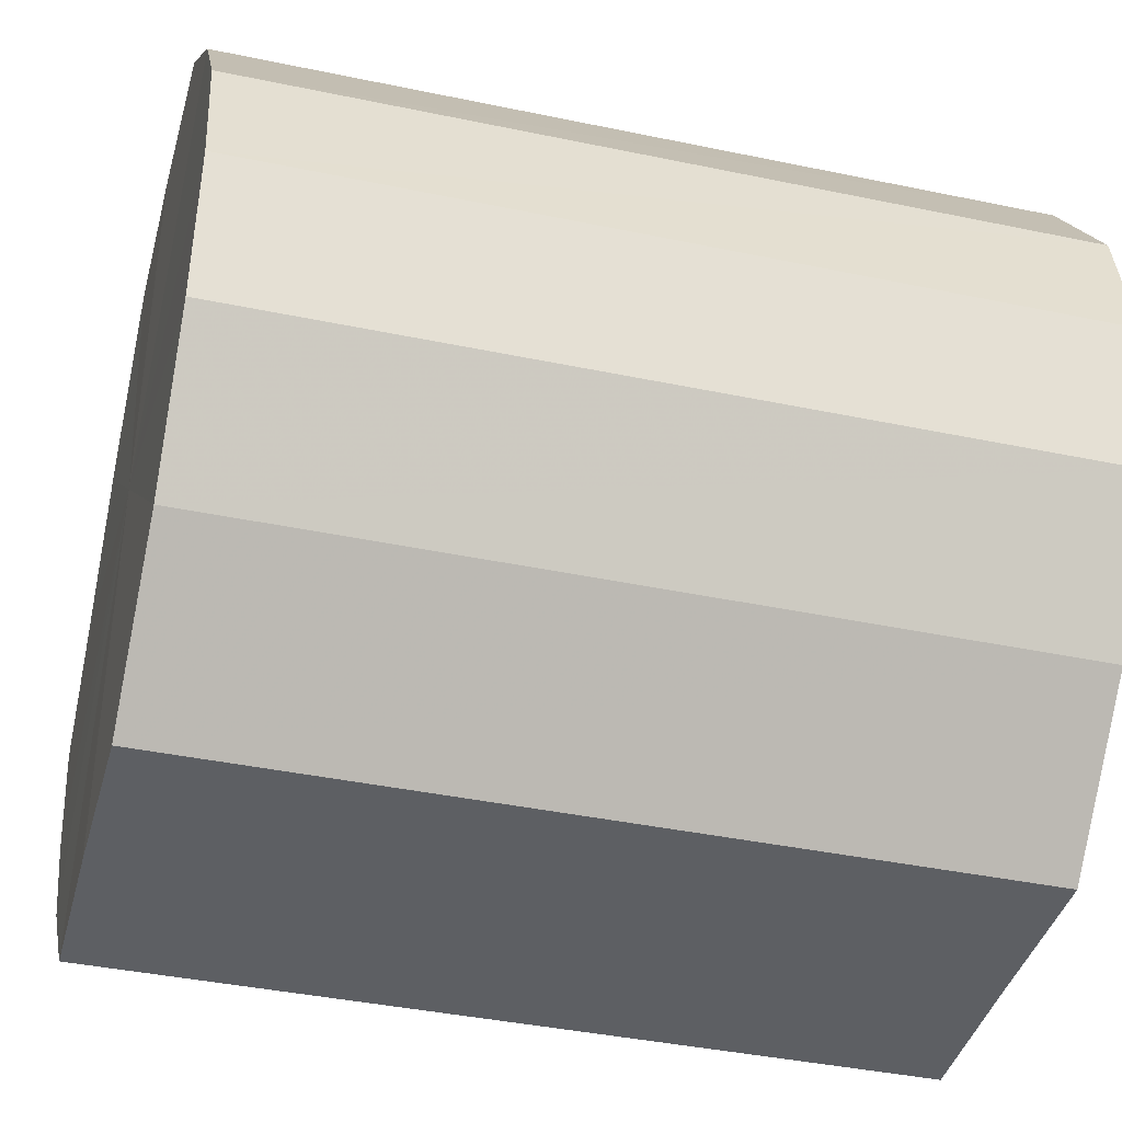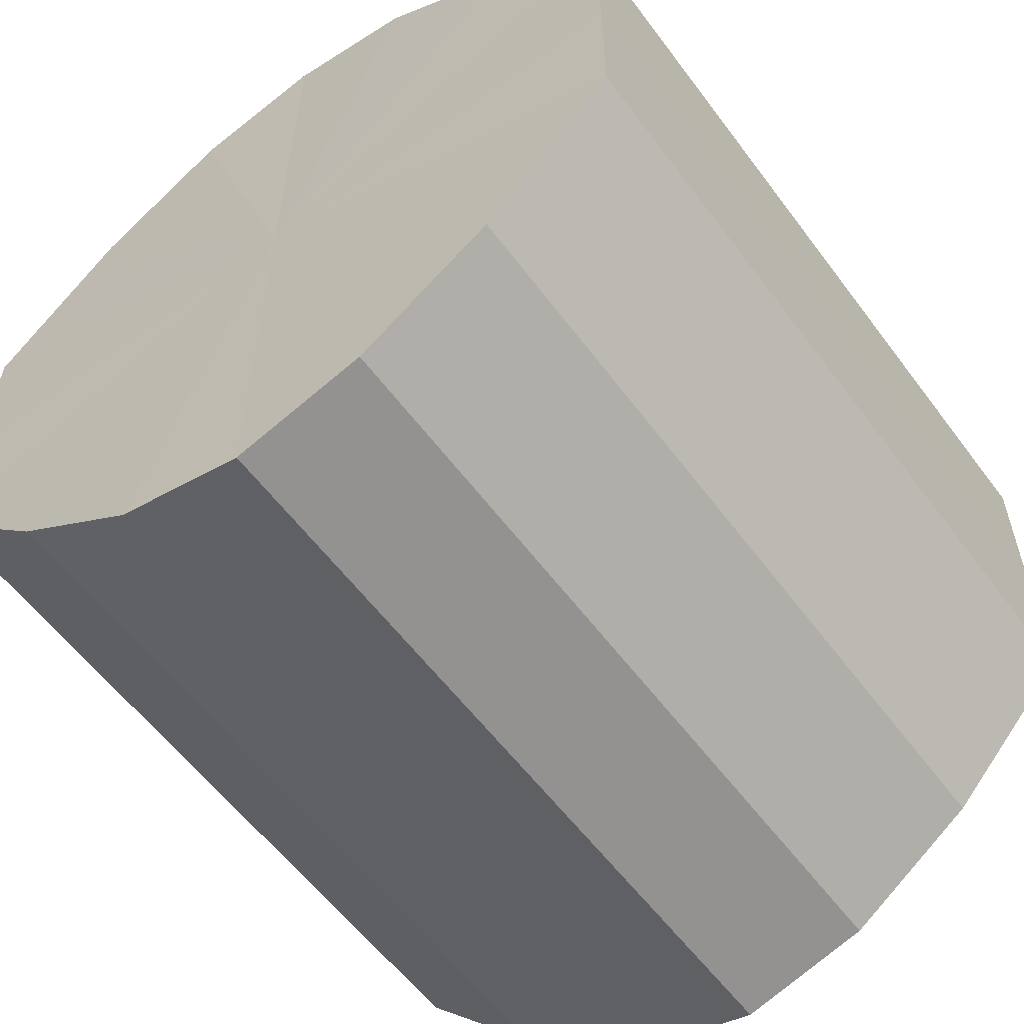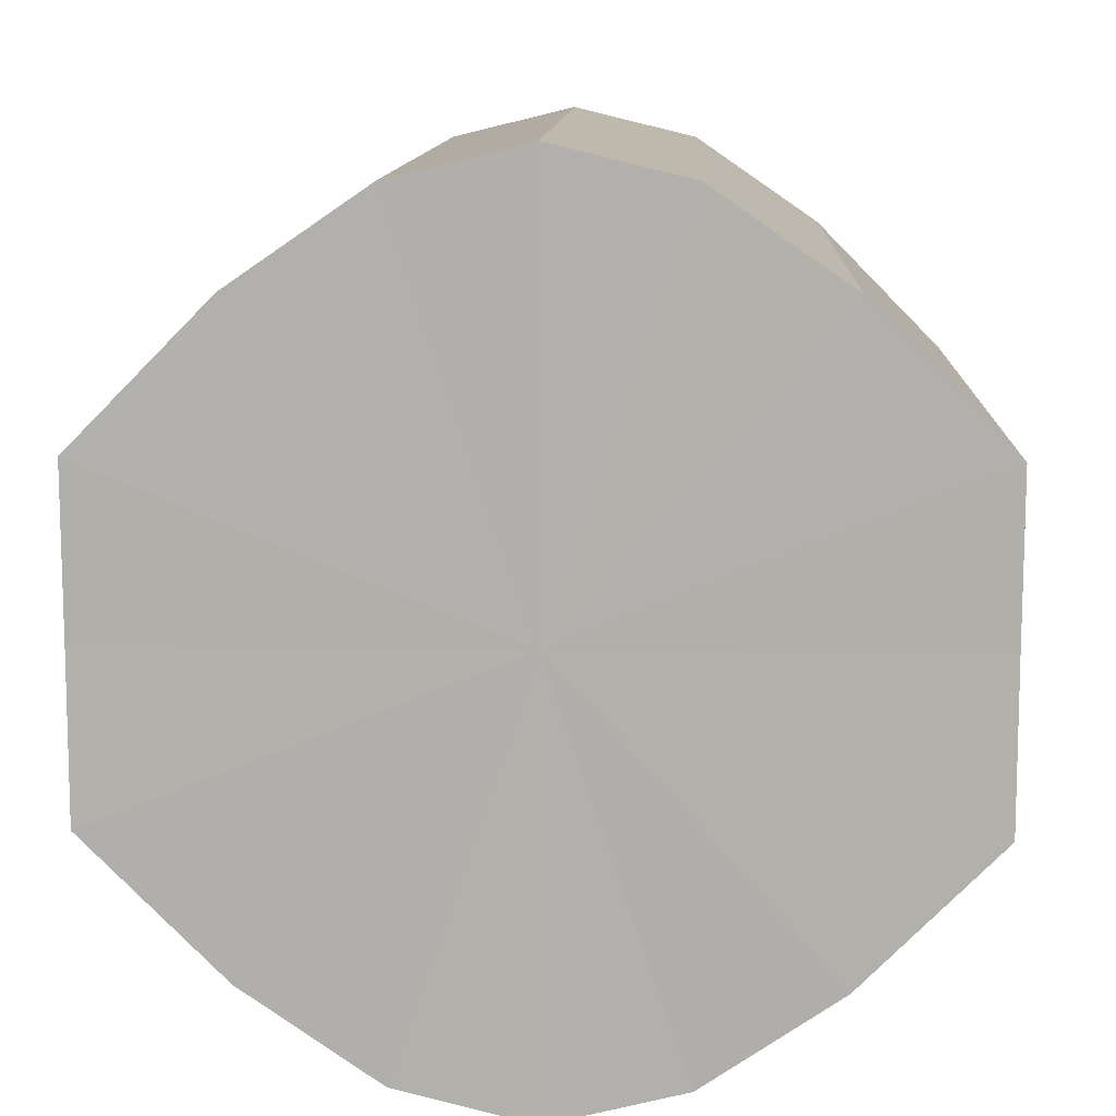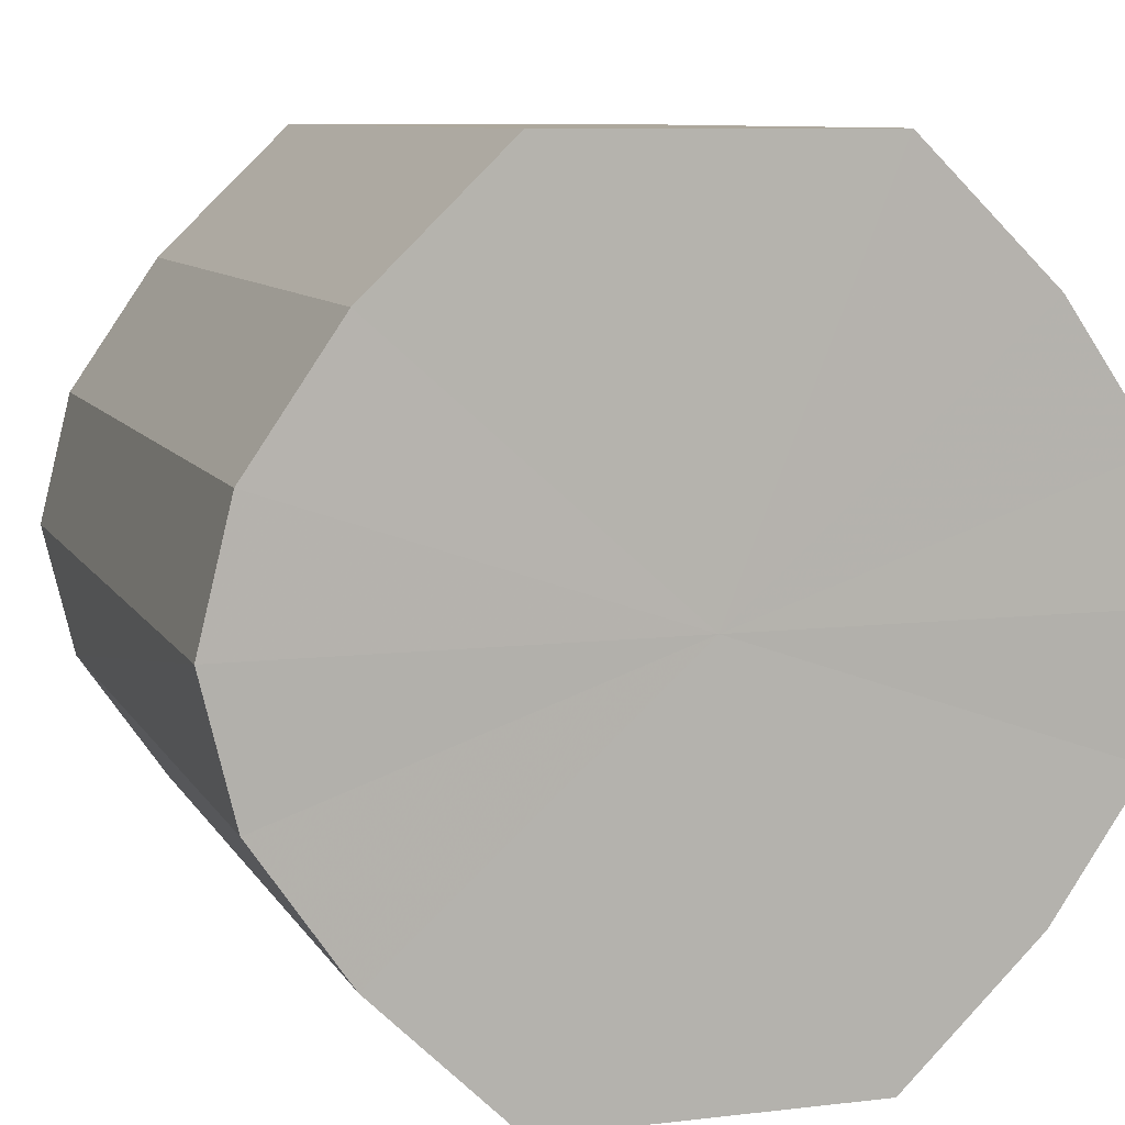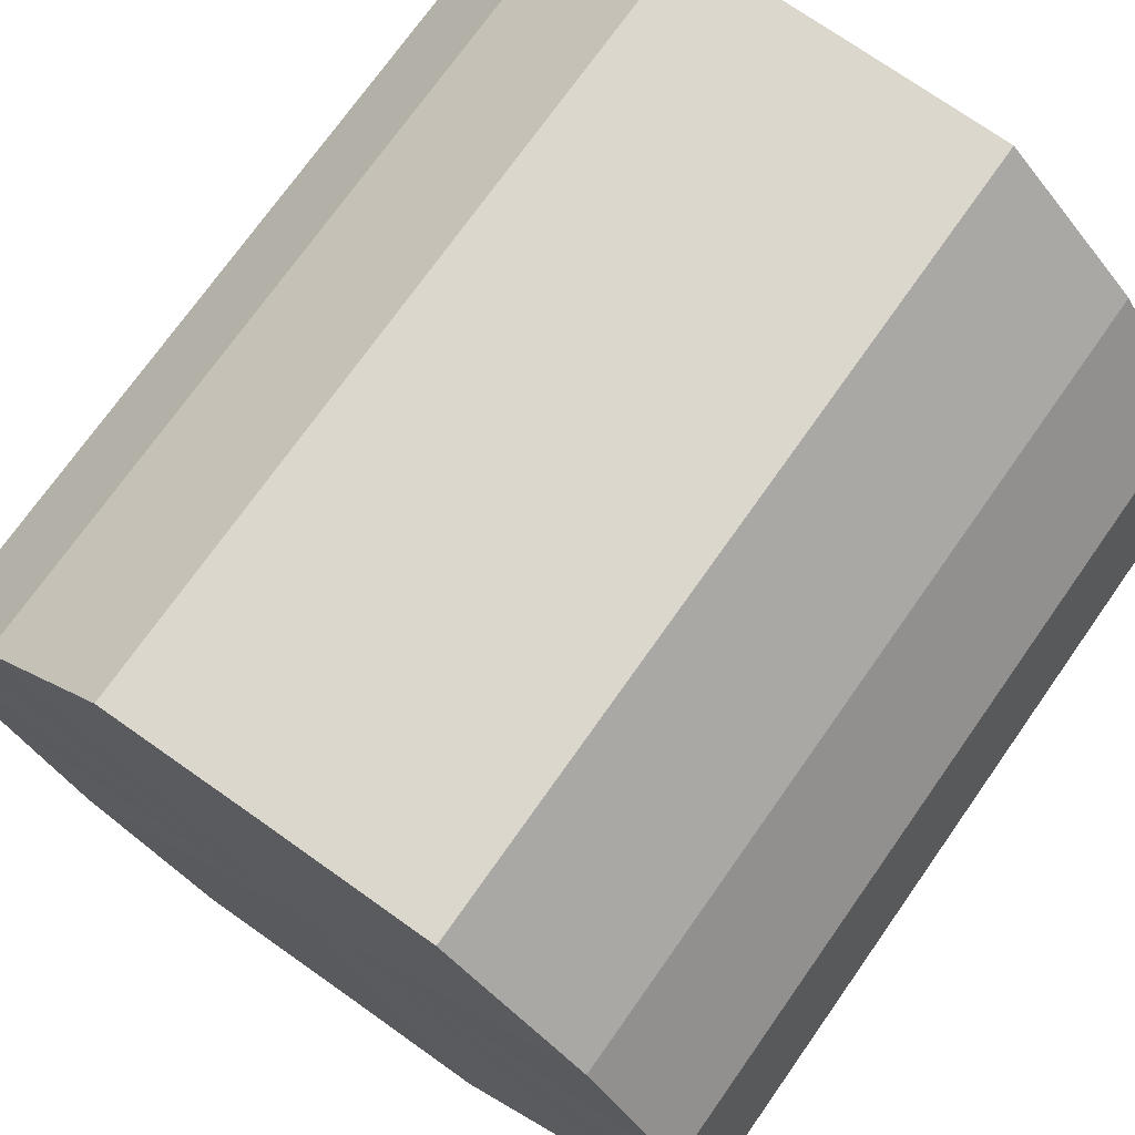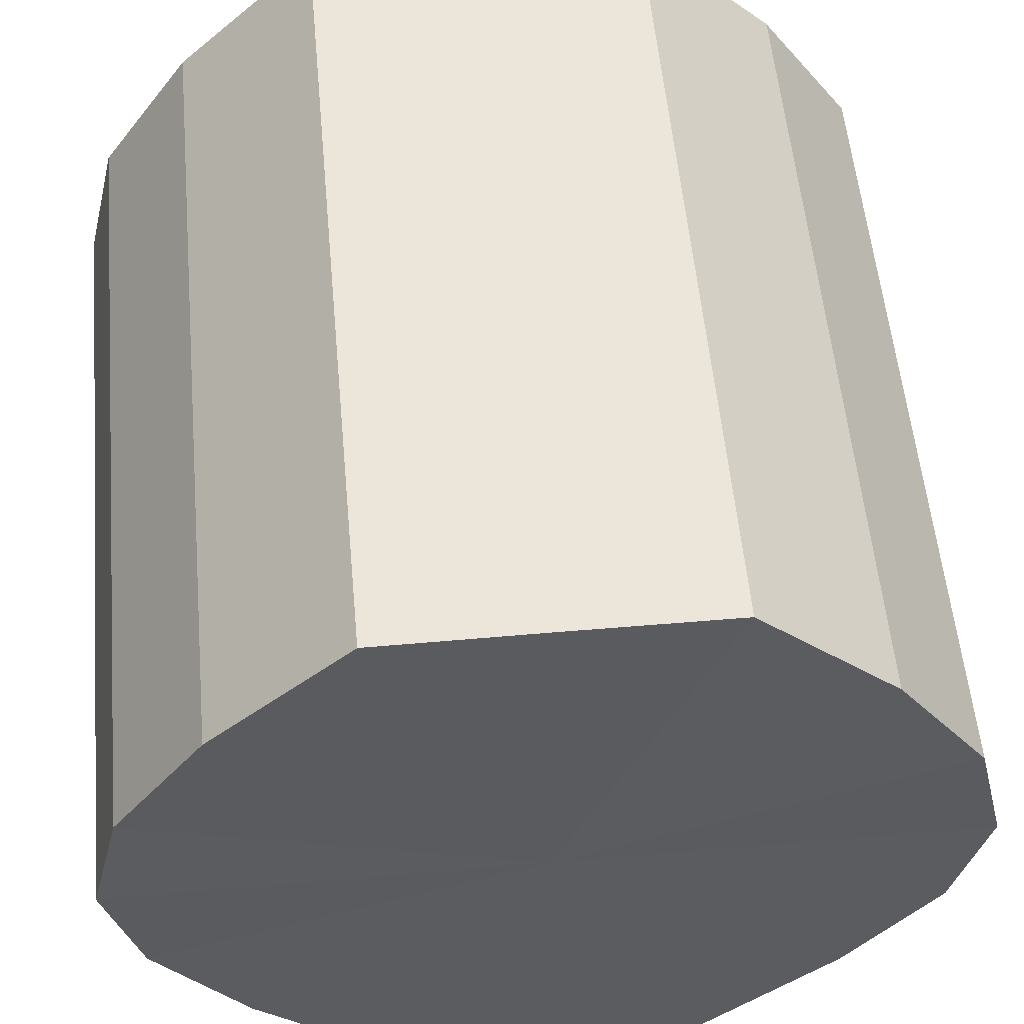
<metadata>
{"format":"obj","ext":"obj","renderer":"f3d","projection":"perspective","resolution":1024,"background":"white","views":[{"elev":-39.8,"azim":-14.6,"up":"+Y"},{"elev":-57.9,"azim":-53.7,"up":"+Z"},{"elev":11.1,"azim":92.4,"up":"+Z"},{"elev":8.7,"azim":71.9,"up":"+Y"},{"elev":72.8,"azim":-54.8,"up":"+Y"},{"elev":55.1,"azim":84.8,"up":"+Y"}]}
</metadata>
<code>
o 24534
v 2204 1865 7.303
v 2204 1865 7.306
v 2204 1865 7.303
v 2204 1865 7.313
v 2204 1865 7.306
v 2204 1865 7.306
v 2204 1865 7.306
v 2204 1865 7.323
v 2204 1865 7.313
v 2204 1865 7.313
v 2204 1865 7.313
v 2204 1865 7.335
v 2204 1865 7.323
v 2204 1865 7.323
v 2204 1865 7.323
v 2204 1865 7.347
v 2204 1865 7.335
v 2204 1865 7.335
v 2204 1865 7.335
v 2204 1865 7.358
v 2204 1865 7.347
v 2204 1865 7.347
v 2204 1865 7.347
v 2204 1865 7.364
v 2204 1865 7.358
v 2204 1865 7.358
v 2204 1865 7.358
v 2204 1865 7.367
v 2204 1865 7.364
v 2204 1865 7.364
v 2204 1865 7.364
v 2204 1865 7.367
v 2204 1865 7.303
v 2204 1865 7.306
v 2204 1865 7.306
v 2204 1865 7.313
v 2204 1865 7.313
v 2204 1865 7.306
v 2204 1865 7.303
v 2204 1865 7.313
v 2204 1865 7.306
v 2204 1865 7.323
v 2204 1865 7.323
v 2204 1865 7.323
v 2204 1865 7.313
v 2204 1865 7.335
v 2204 1865 7.323
v 2204 1865 7.335
v 2204 1865 7.335
v 2204 1865 7.347
v 2204 1865 7.335
v 2204 1865 7.358
v 2204 1865 7.347
v 2204 1865 7.347
v 2204 1865 7.347
v 2204 1865 7.364
v 2204 1865 7.358
v 2204 1865 7.367
v 2204 1865 7.364
v 2204 1865 7.358
v 2204 1865 7.358
v 2204 1865 7.364
v 2204 1865 7.367
v 2204 1865 7.364
v 2204 1865 7.335
v 2204 1865 7.306
v 2204 1865 7.303
v 2204 1865 7.313
v 2204 1865 7.306
v 2204 1865 7.323
v 2204 1865 7.313
v 2204 1865 7.335
v 2204 1865 7.323
v 2204 1865 7.347
v 2204 1865 7.335
v 2204 1865 7.358
v 2204 1865 7.347
v 2204 1865 7.364
v 2204 1865 7.358
v 2204 1865 7.367
v 2204 1865 7.364
v 2204 1865 7.335
v 2204 1865 7.303
v 2204 1865 7.306
v 2204 1865 7.306
v 2204 1865 7.313
v 2204 1865 7.313
v 2204 1865 7.323
v 2204 1865 7.323
v 2204 1865 7.335
v 2204 1865 7.335
v 2204 1865 7.347
v 2204 1865 7.347
v 2204 1865 7.358
v 2204 1865 7.358
v 2204 1865 7.364
v 2204 1865 7.364
v 2204 1865 7.367
f 1 2 3
f 2 4 5
f 6 1 7
f 4 8 9
f 10 6 11
f 8 12 13
f 14 10 15
f 12 16 17
f 18 14 19
f 16 20 21
f 22 18 23
f 20 24 25
f 26 22 27
f 24 28 29
f 30 26 31
f 28 30 32
f 33 34 35
f 35 36 37
f 38 39 33
f 40 41 38
f 37 42 43
f 44 45 40
f 46 47 44
f 43 48 49
f 50 51 46
f 52 53 50
f 49 54 55
f 56 57 52
f 58 59 56
f 55 60 61
f 62 63 58
f 61 64 62
f 65 66 67
f 65 68 66
f 65 67 69
f 65 70 68
f 65 69 71
f 65 72 70
f 65 71 73
f 65 74 72
f 65 73 75
f 65 76 74
f 65 75 77
f 65 78 76
f 65 77 79
f 65 80 78
f 65 79 81
f 65 81 80
f 82 83 84
f 82 85 83
f 82 84 86
f 82 87 85
f 82 86 88
f 82 89 87
f 82 88 90
f 82 91 89
f 82 90 92
f 82 93 91
f 82 92 94
f 82 95 93
f 82 94 96
f 82 97 95
f 82 96 98
f 82 98 97

</code>
